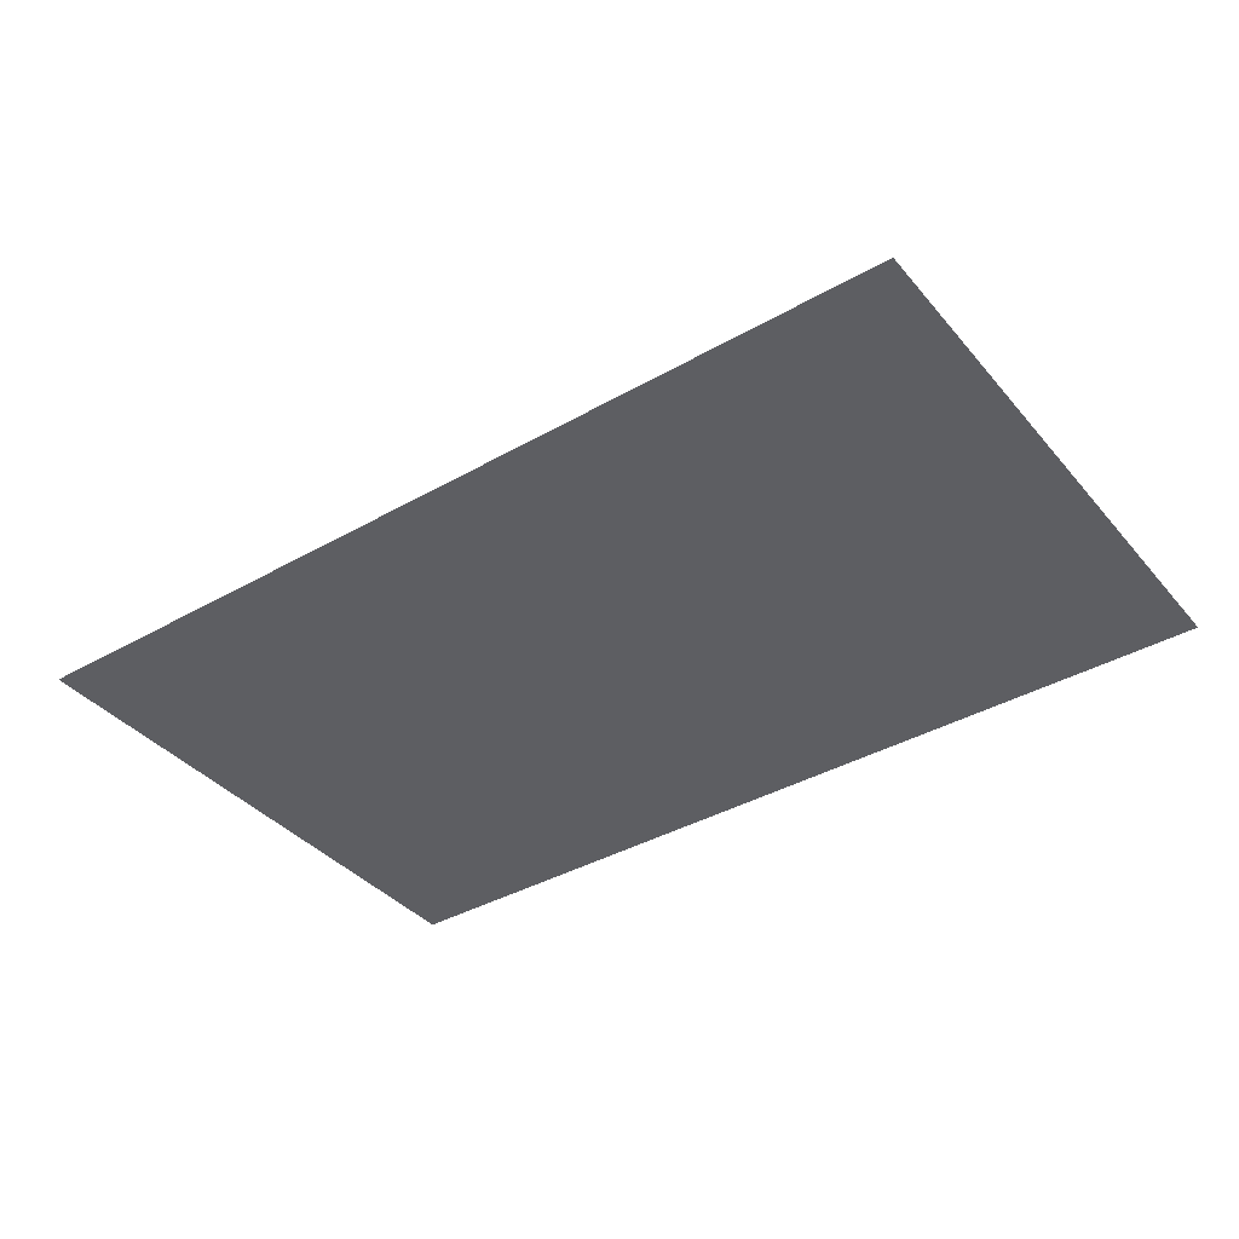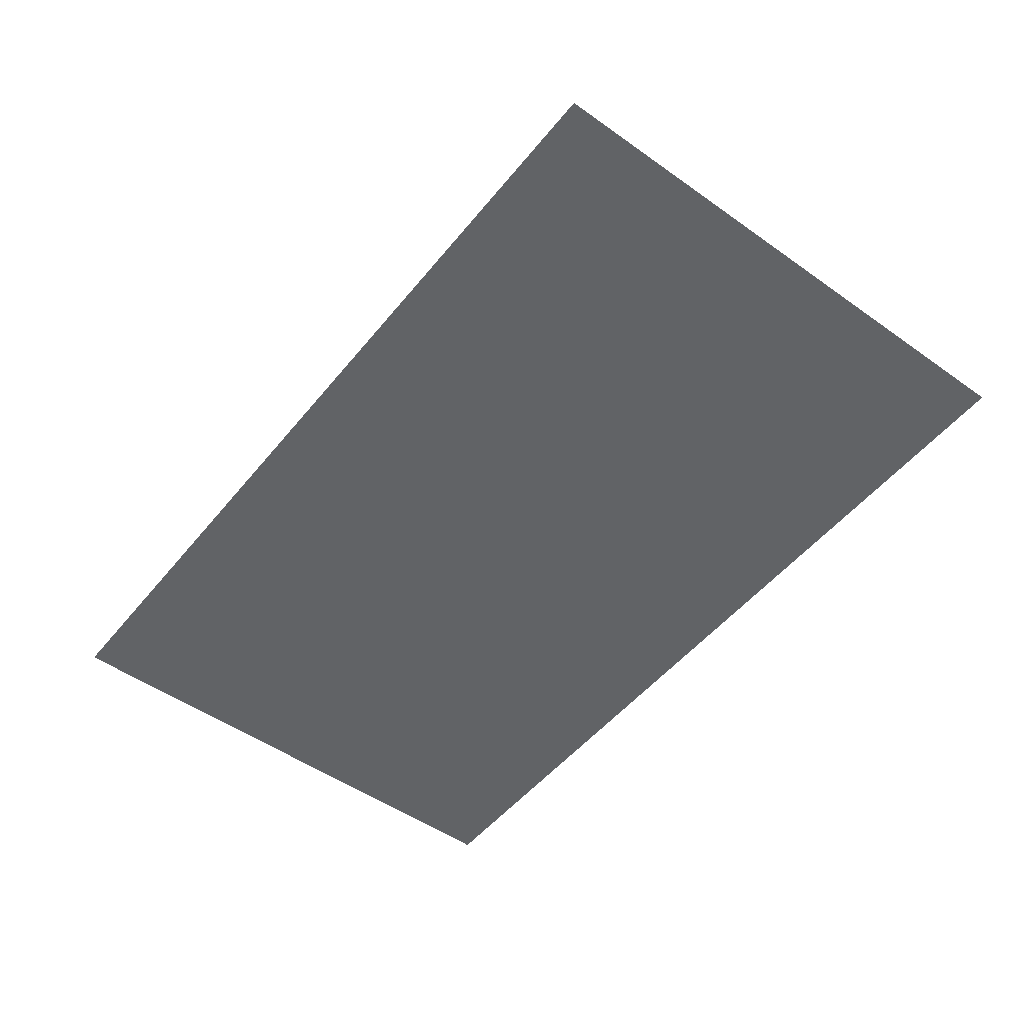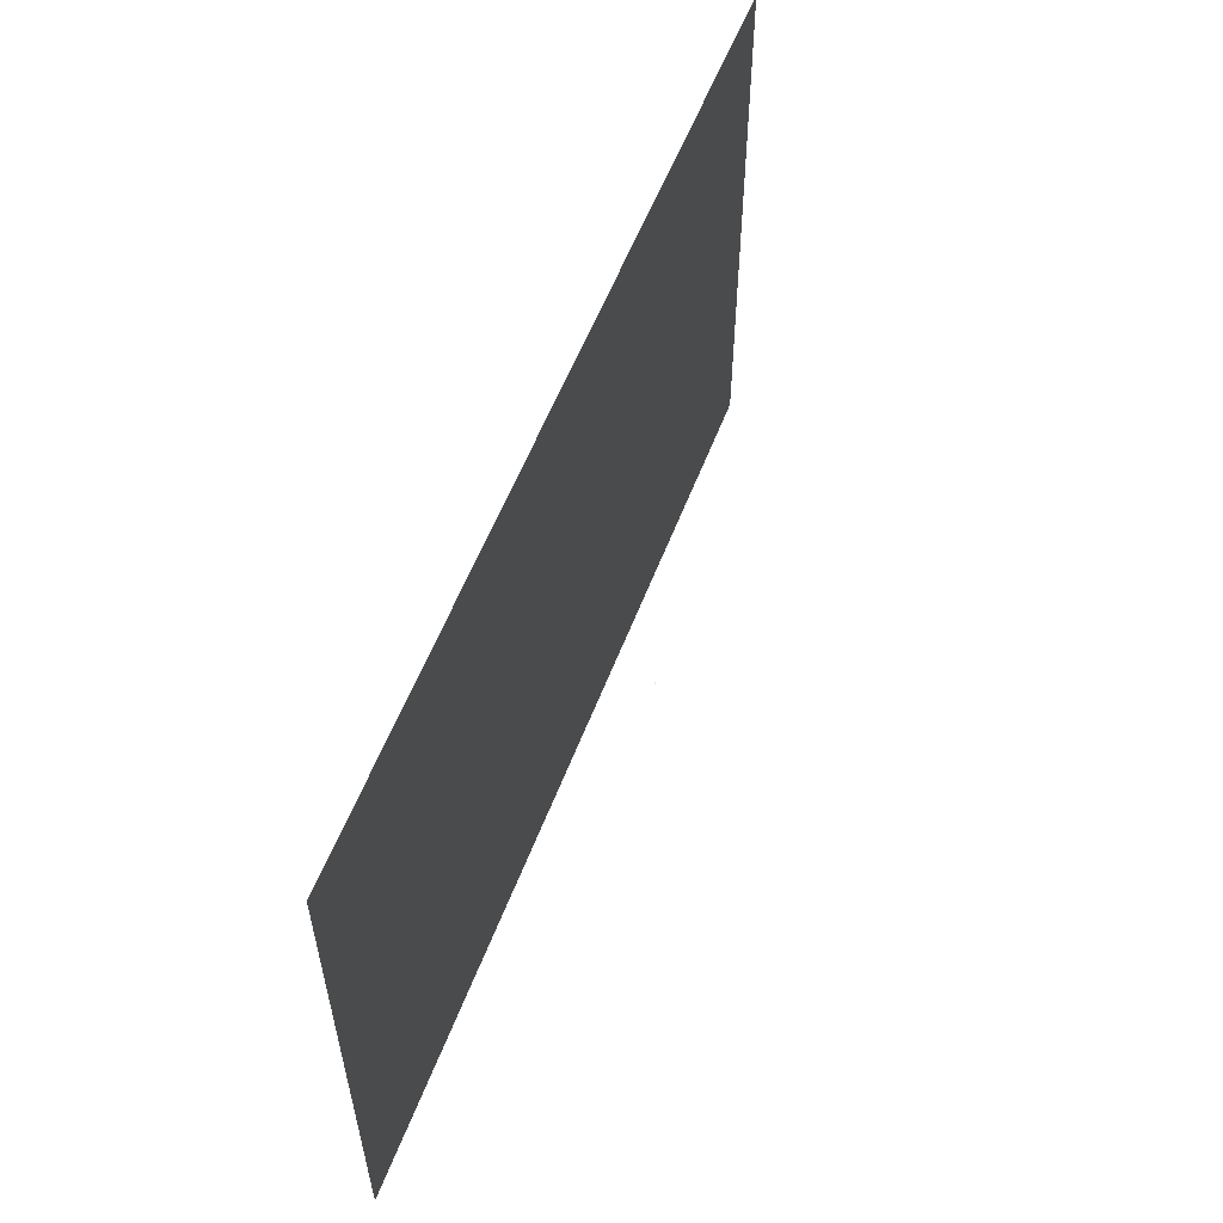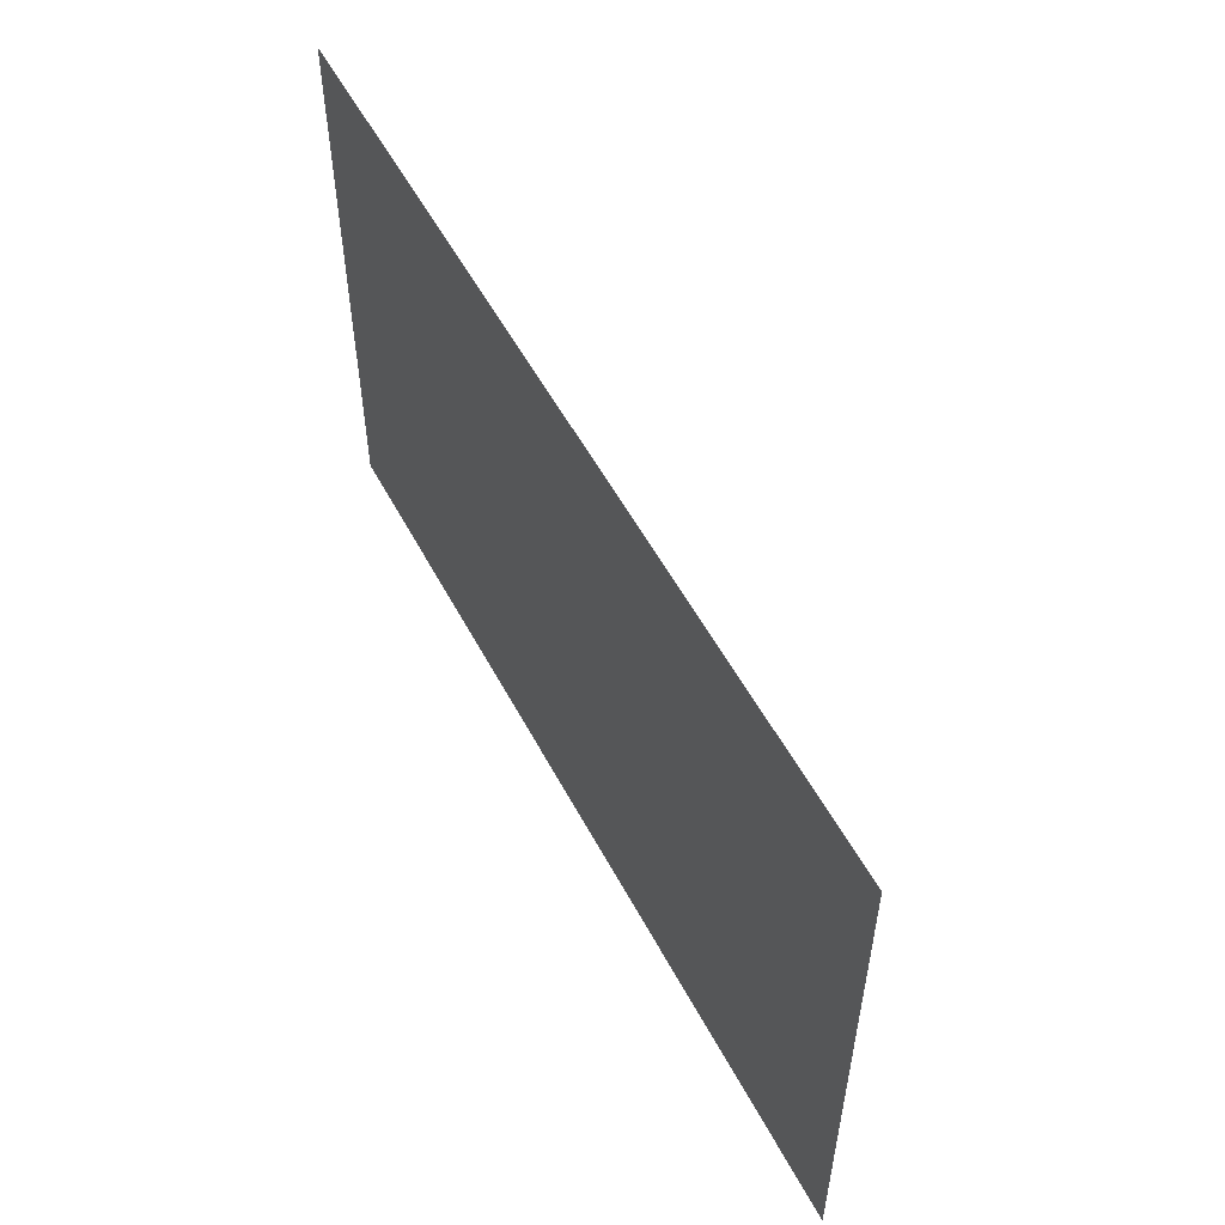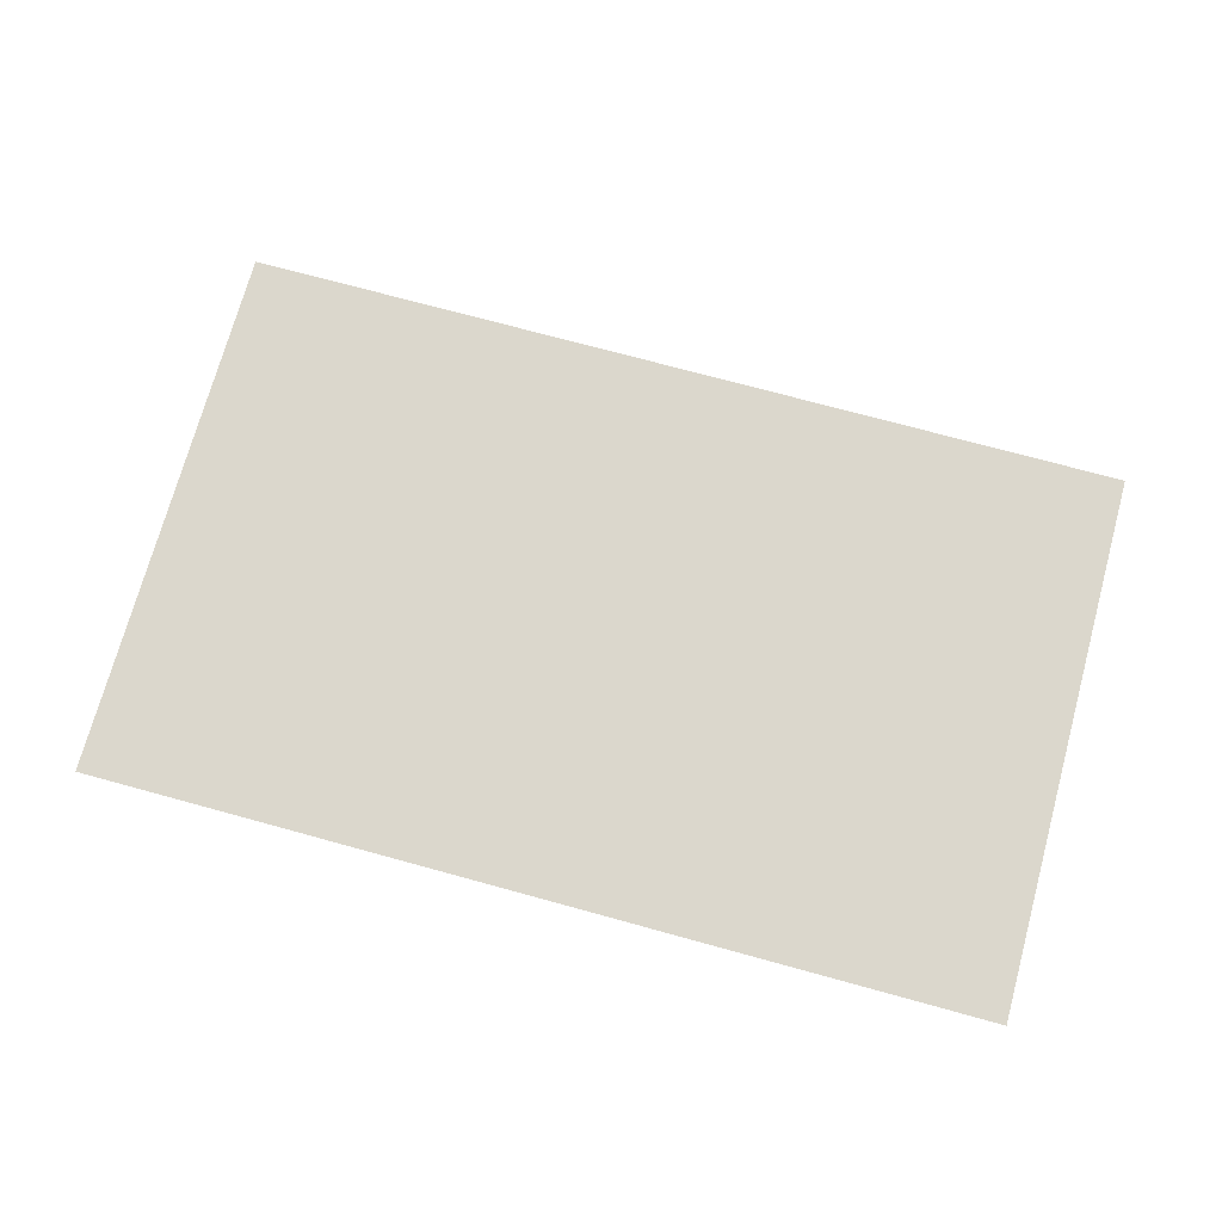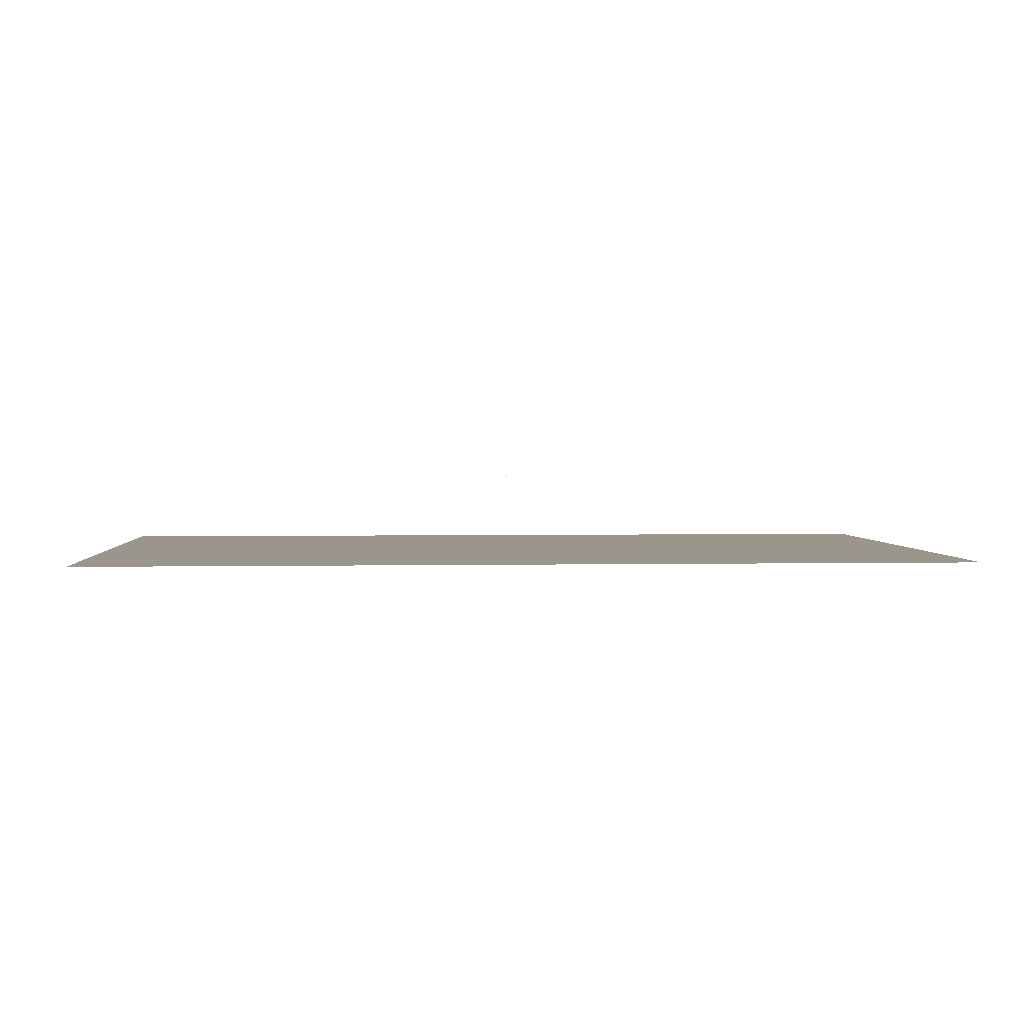
<metadata>
{"format":"obj","ext":"obj","renderer":"f3d","projection":"perspective","resolution":1024,"background":"white","views":[{"elev":-38.6,"azim":35.7,"up":"+Y"},{"elev":-50.8,"azim":52.3,"up":"+Y"},{"elev":56.5,"azim":110.7,"up":"+Z"},{"elev":54.3,"azim":62.4,"up":"+Z"},{"elev":73.1,"azim":-164.7,"up":"+Y"},{"elev":2.3,"azim":-4.1,"up":"+Y"}]}
</metadata>
<code>
o MeshTelevision_17_0_GeomSubset_2
v -0.000927 0.05048 0.005578
v 0.000927 0.05048 0.005578
v -0.000927 0.05233 0.005578
v 0.000927 0.05233 0.005578
v -0.000927 0.05048 0.005578
v 0.000927 0.05048 0.005578
v -0.000927 0.05233 0.005578
v 0.000927 0.05233 0.005578
v -0.000927 0.05048 0.005578
v 0.000927 0.05048 0.005578
v -0.000927 0.05233 0.005578
v 0.000927 0.05233 0.005578
v -0.000927 0.05048 0.005578
v 0.000927 0.05048 0.005578
v -0.000927 0.05233 0.005578
v 0.000927 0.05233 0.005578
v -0.000927 0.05048 0.005578
v 0.000927 0.05048 0.005578
v -0.000927 0.05233 0.005578
v 0.000927 0.05233 0.005578
v -0.5467 -0.06513 -0.237
v -0.5467 -0.06513 0.4543
v -0.5467 -0.01141 0.4543
v -0.5467 -0.01141 -0.237
v -0.4392 0.0514 0.3864
v -0.4392 0.0514 -0.169
v -0.7008 -0.01141 -0.237
v -0.7008 -0.06513 -0.237
v -0.7008 -0.01141 0.4543
v -0.7008 -0.06513 0.4543
v -0.5602 -0.08153 -0.2177
v -0.5602 -0.08153 0.435
v -0.6873 -0.08153 -0.2177
v -0.6873 -0.08153 0.435
v -0.5467 -0.01141 -0.3263
v -0.5467 -0.06513 -0.3263
v -0.7008 -0.01141 -0.3263
v -0.7008 -0.06513 -0.3263
v -0.5467 -0.01141 -0.3854
v -0.5467 -0.06513 -0.3854
v -0.7008 -0.01141 -0.3854
v -0.7008 -0.06513 -0.3854
v -0.5467 -0.06513 -0.2556
v -0.5467 -0.06513 -0.3183
v -0.7008 -0.06513 -0.2556
v -0.7008 -0.06513 -0.3183
v -0.7008 -0.01141 -0.2556
v -0.7008 -0.01141 -0.3183
v -0.5467 -0.01141 -0.2556
v -0.5467 -0.01141 -0.3183
v -0.5165 -0.06513 -0.2068
v -0.5165 -0.06513 0.4242
v -0.5165 -0.04088 -0.2068
v -0.5165 -0.04088 0.4242
v 1e-06 -0.06513 0.4543
v 1e-06 -0.01141 0.4543
v 1e-06 0.0514 0.3864
v 1e-06 0.0514 -0.169
v 1e-06 -0.01141 -0.237
v 1e-06 -0.01141 -0.2556
v 1e-06 -0.01141 -0.3183
v 1e-06 -0.01141 -0.3263
v 1e-06 -0.01141 -0.3854
v 1e-06 -0.06513 -0.3854
v 1e-06 -0.06513 -0.3263
v 1e-06 -0.06513 -0.3183
v 1e-06 -0.06513 -0.2556
v 1e-06 -0.06513 -0.237
v 1e-06 -0.06513 -0.2068
v 1e-06 -0.04088 -0.2068
v 1e-06 -0.04088 0.4242
v 1e-06 -0.06513 0.4242
v -0.5507 -0.07566 0.448
v -0.6968 -0.07566 0.448
v -0.6968 -0.07566 -0.2307
v -0.5507 -0.07566 -0.2307
v 1e-06 -0.0862 -0.3305
v 1e-06 -0.08199 -0.3263
v -0.5467 -0.0862 -0.3305
v -0.5467 -0.08199 -0.3263
v -0.7008 -0.0862 -0.3305
v -0.7008 -0.08199 -0.3263
v 1e-06 -0.08199 -0.3183
v 1e-06 -0.0862 -0.3141
v -0.5467 -0.08199 -0.2556
v -0.5467 -0.0862 -0.2598
v 1e-06 -0.0862 -0.2598
v 1e-06 -0.08199 -0.2556
v -0.5467 -0.08199 -0.3183
v -0.5467 -0.0862 -0.3141
v -0.7008 -0.0862 -0.3141
v -0.7008 -0.08199 -0.3183
v -0.7008 -0.0862 -0.2598
v -0.7008 -0.08199 -0.2556
v 1e-06 -0.08199 -0.3854
v 1e-06 -0.0862 -0.3812
v -0.5467 -0.08199 -0.3854
v -0.5467 -0.0862 -0.3812
v -0.7008 -0.0862 -0.3812
v -0.7008 -0.08199 -0.3854
v 0.5467 -0.06513 -0.237
v 0.5467 -0.06513 0.4543
v 0.5467 -0.01141 0.4543
v 0.5467 -0.01141 -0.237
v 0.4392 0.0514 0.3864
v 0.4392 0.0514 -0.169
v 0.7008 -0.01141 -0.237
v 0.7008 -0.06513 -0.237
v 0.7008 -0.01141 0.4543
v 0.7008 -0.06513 0.4543
v 0.5602 -0.08153 -0.2177
v 0.5602 -0.08153 0.435
v 0.6873 -0.08153 -0.2177
v 0.6873 -0.08153 0.435
v 0.5467 -0.01141 -0.3263
v 0.5467 -0.06513 -0.3263
v 0.7008 -0.01141 -0.3263
v 0.7008 -0.06513 -0.3263
v 0.5467 -0.01141 -0.3854
v 0.5467 -0.06513 -0.3854
v 0.7008 -0.01141 -0.3854
v 0.7008 -0.06513 -0.3854
v 0.5467 -0.06513 -0.2556
v 0.5467 -0.06513 -0.3183
v 0.7008 -0.06513 -0.2556
v 0.7008 -0.06513 -0.3183
v 0.7008 -0.01141 -0.2556
v 0.7008 -0.01141 -0.3183
v 0.5467 -0.01141 -0.2556
v 0.5467 -0.01141 -0.3183
v 0.5165 -0.06513 -0.2068
v 0.5165 -0.06513 0.4242
v 0.5165 -0.04088 -0.2068
v 0.5165 -0.04088 0.4242
v 0.5507 -0.07566 0.448
v 0.6968 -0.07566 0.448
v 0.6968 -0.07566 -0.2307
v 0.5507 -0.07566 -0.2307
v 0.5467 -0.0862 -0.3305
v 0.5467 -0.08199 -0.3263
v 0.7008 -0.0862 -0.3305
v 0.7008 -0.08199 -0.3263
v 0.5467 -0.08199 -0.2556
v 0.5467 -0.0862 -0.2598
v 0.5467 -0.08199 -0.3183
v 0.5467 -0.0862 -0.3141
v 0.7008 -0.0862 -0.3141
v 0.7008 -0.08199 -0.3183
v 0.7008 -0.0862 -0.2598
v 0.7008 -0.08199 -0.2556
v 0.5467 -0.08199 -0.3854
v 0.5467 -0.0862 -0.3812
v 0.7008 -0.0862 -0.3812
v 0.7008 -0.08199 -0.3854
f 9 10 12 11
f 71 54 53 70
f 71 70 133 134

</code>
